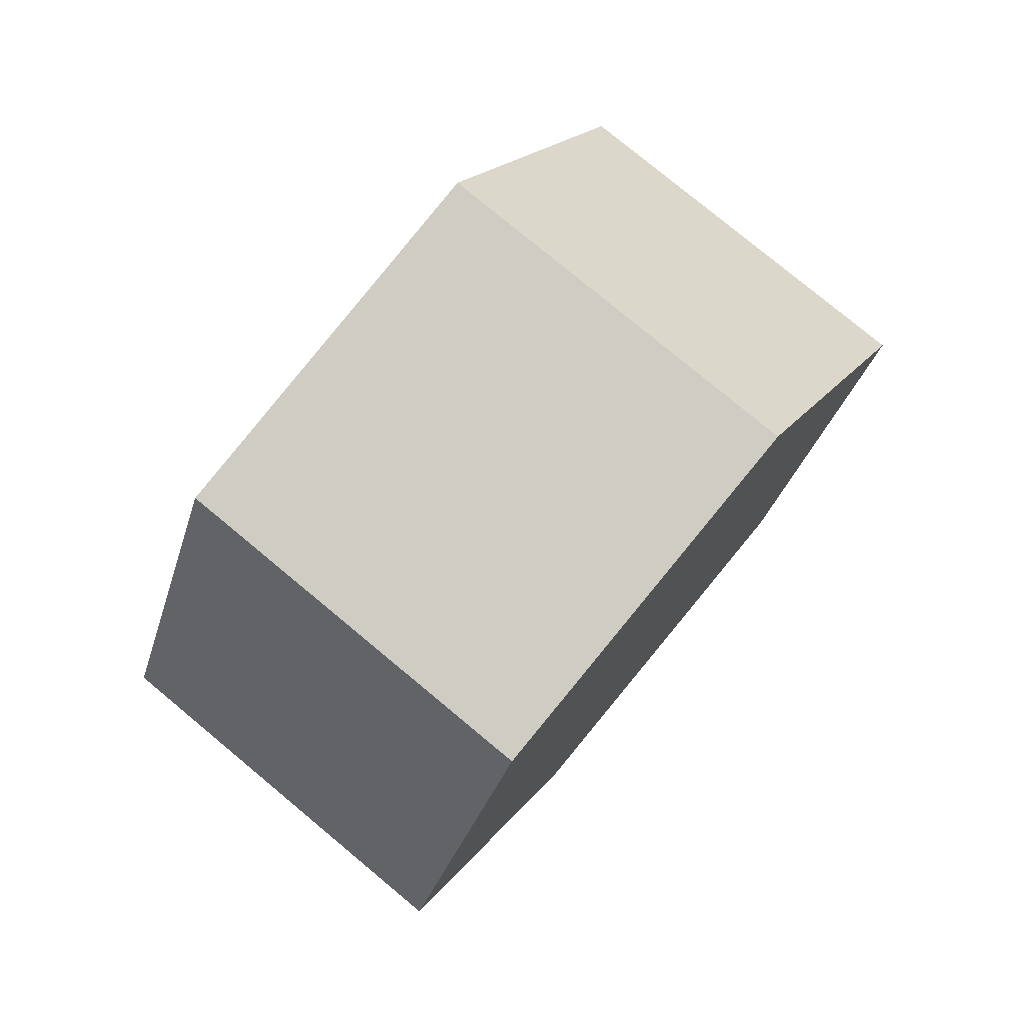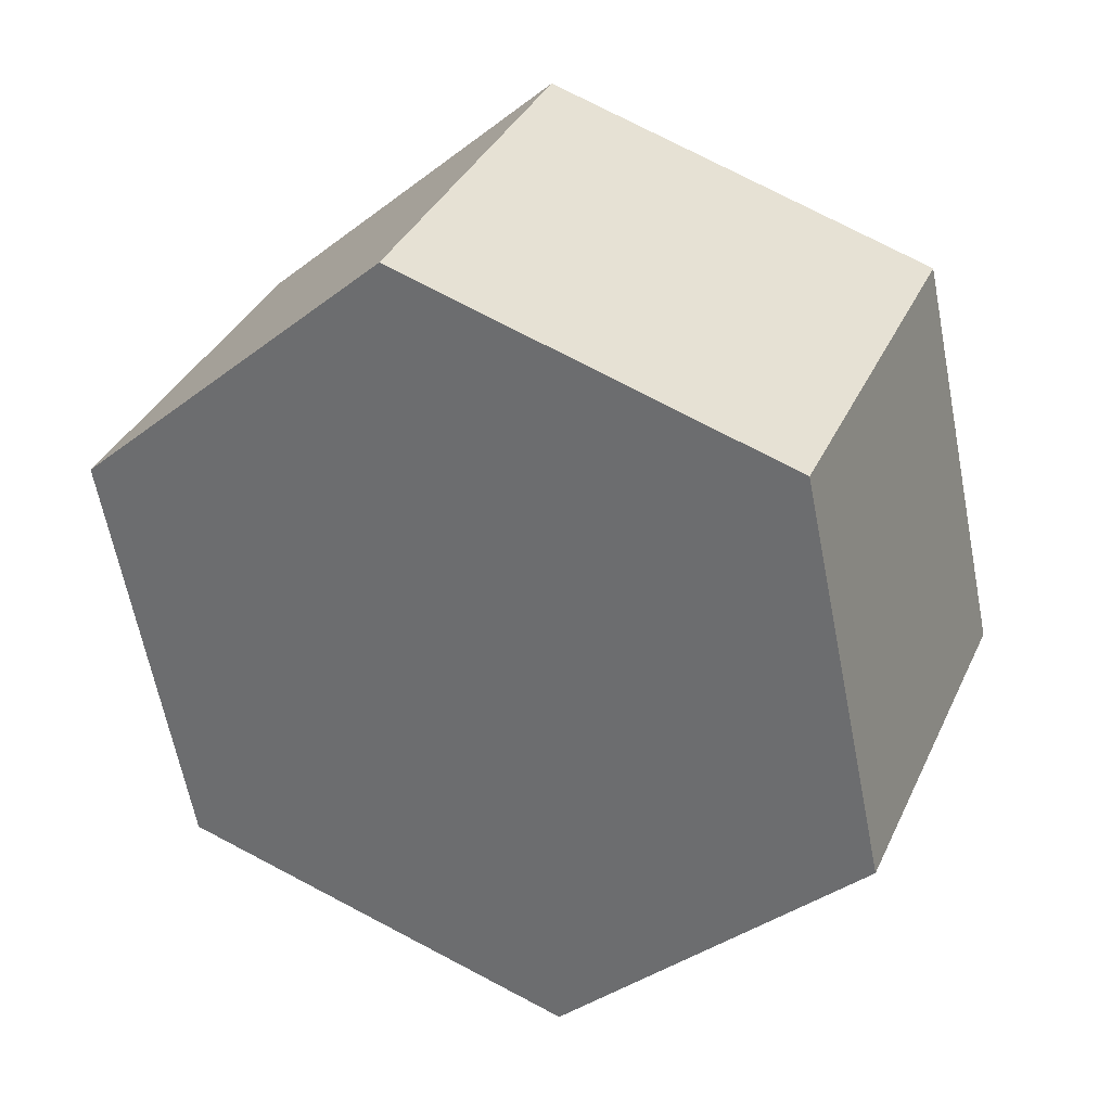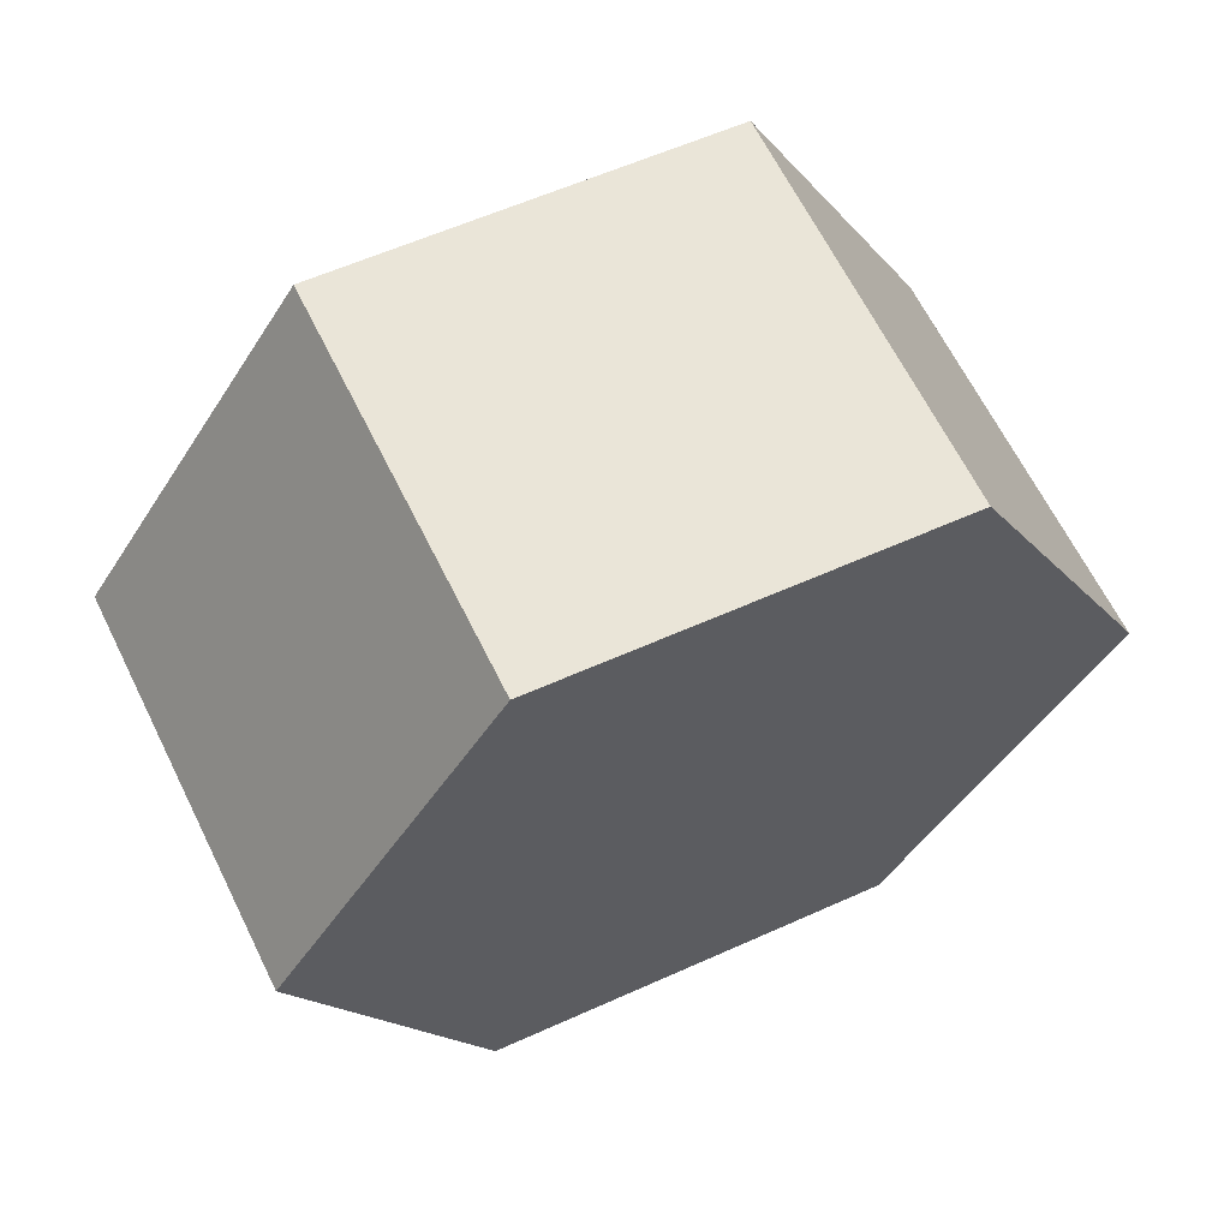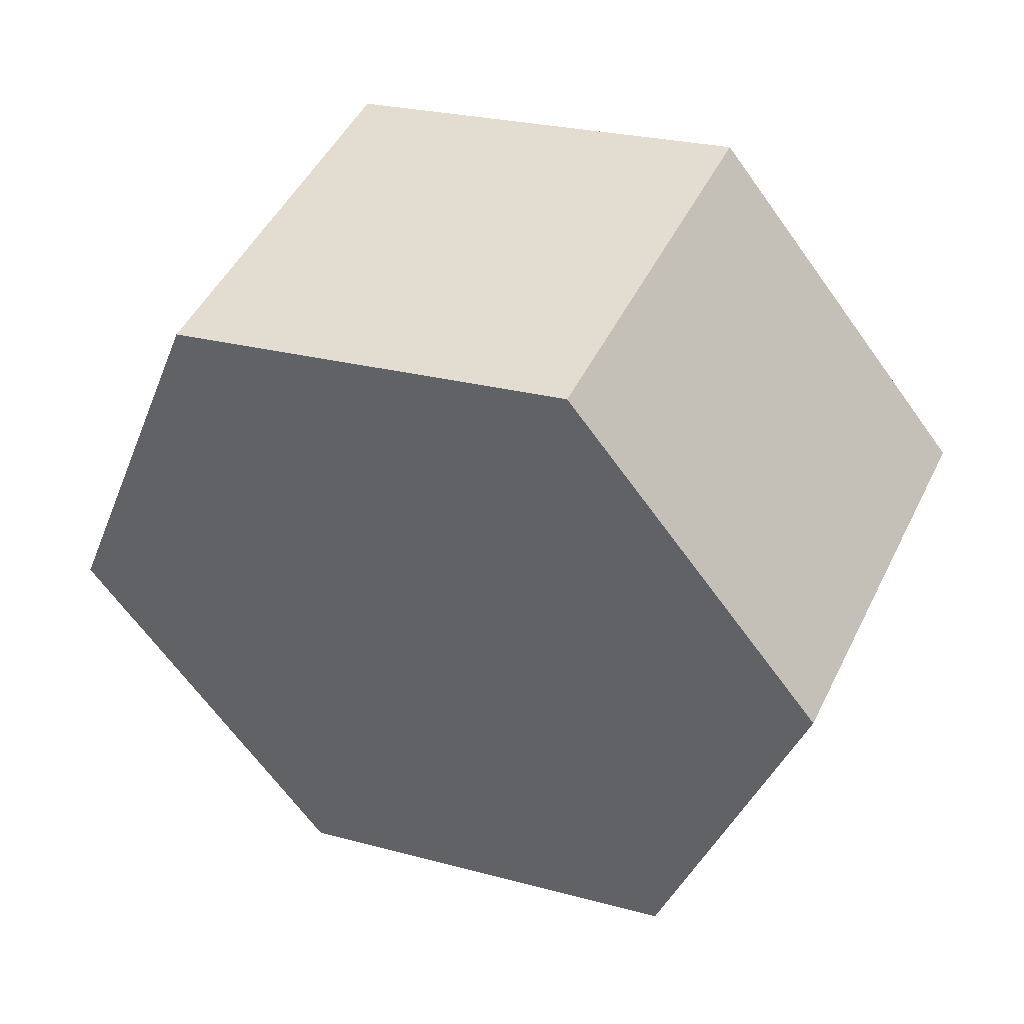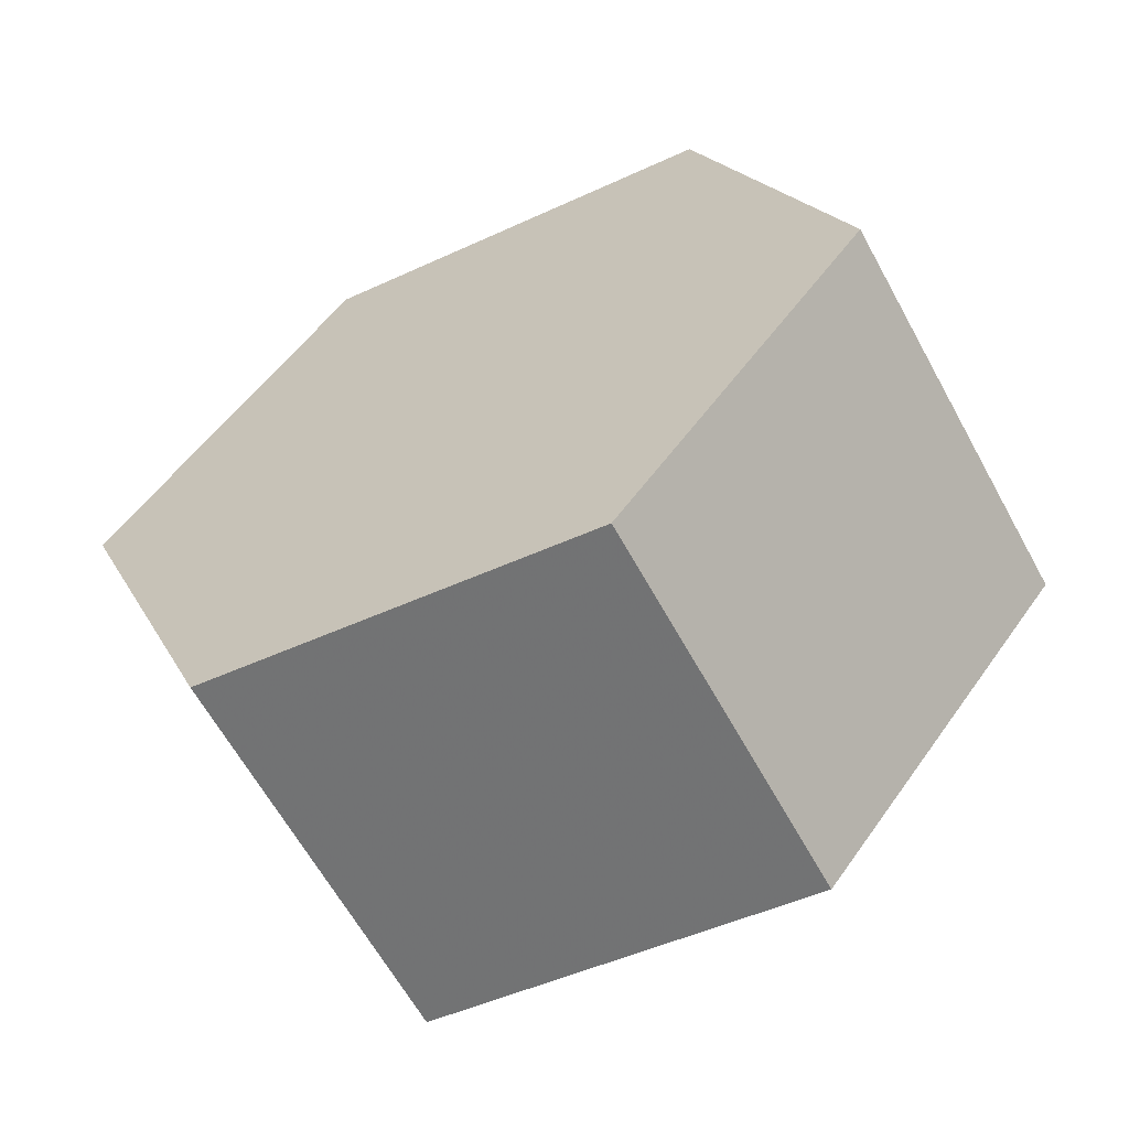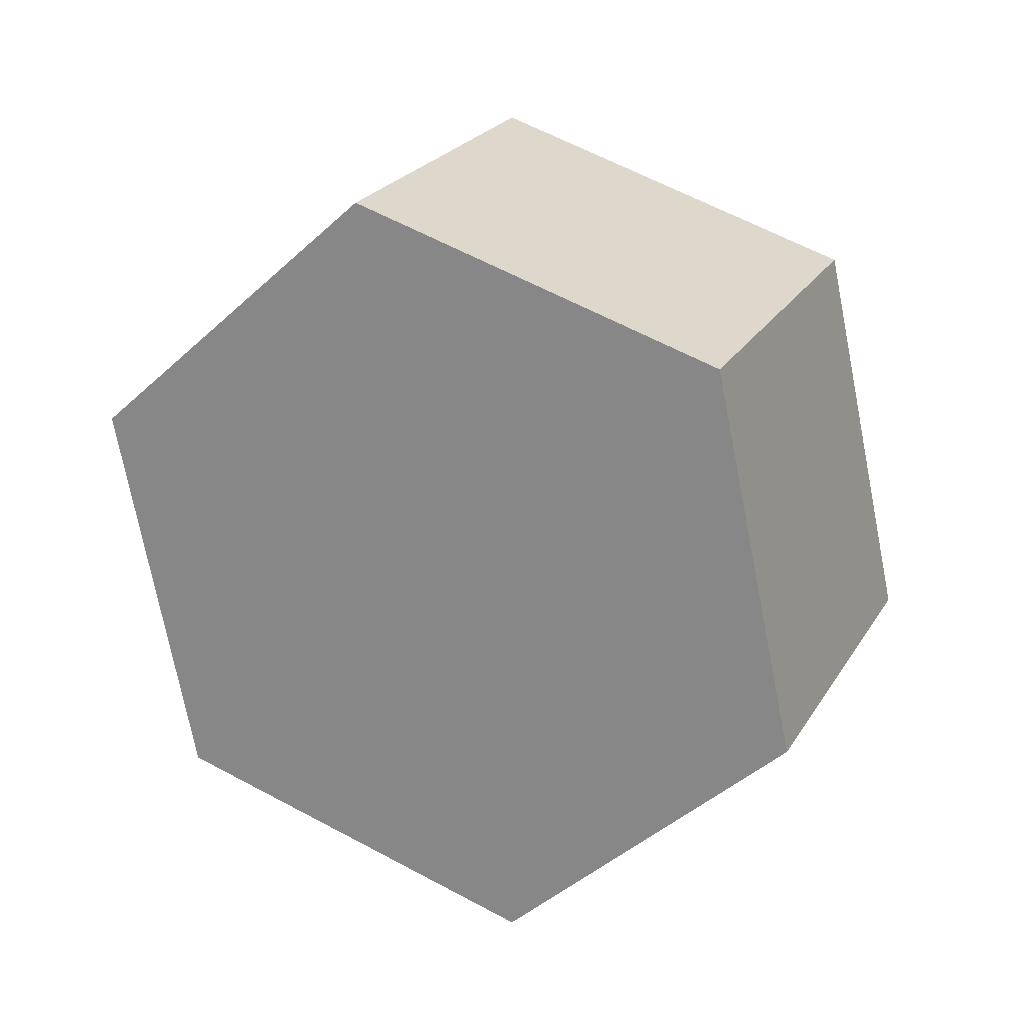
<metadata>
{"format":"obj","ext":"obj","renderer":"f3d","projection":"perspective","resolution":1024,"background":"white","views":[{"elev":-58.1,"azim":73.7,"up":"+Z"},{"elev":-35.3,"azim":72.3,"up":"+Y"},{"elev":-43.8,"azim":-92.9,"up":"+Y"},{"elev":-63.9,"azim":151.8,"up":"+Y"},{"elev":18.7,"azim":-82.6,"up":"+Y"},{"elev":-6.8,"azim":-140.0,"up":"+Z"}]}
</metadata>
<code>
v 0 0 1.118
v 0.8944 0 0.6708
v -0.2236 0.866 0.6708
v -0.7826 -0.433 0.6708
v 0.6708 0.866 0.2236
v 1.006 -0.433 -0.2236
v -1.006 0.433 0.2236
v -0.6708 -0.866 -0.2236
v 0.7826 0.433 -0.6708
v 0.2236 -0.866 -0.6708
v -0.8944 0 -0.6708
v 0 0 -1.118
f 1 2 5 3
f 1 3 7 4
f 2 6 9 5
f 4 7 11 8
f 6 10 12 9
f 8 11 12 10
f 1 4 8 10 6 2
f 3 5 9 12 11 7

</code>
